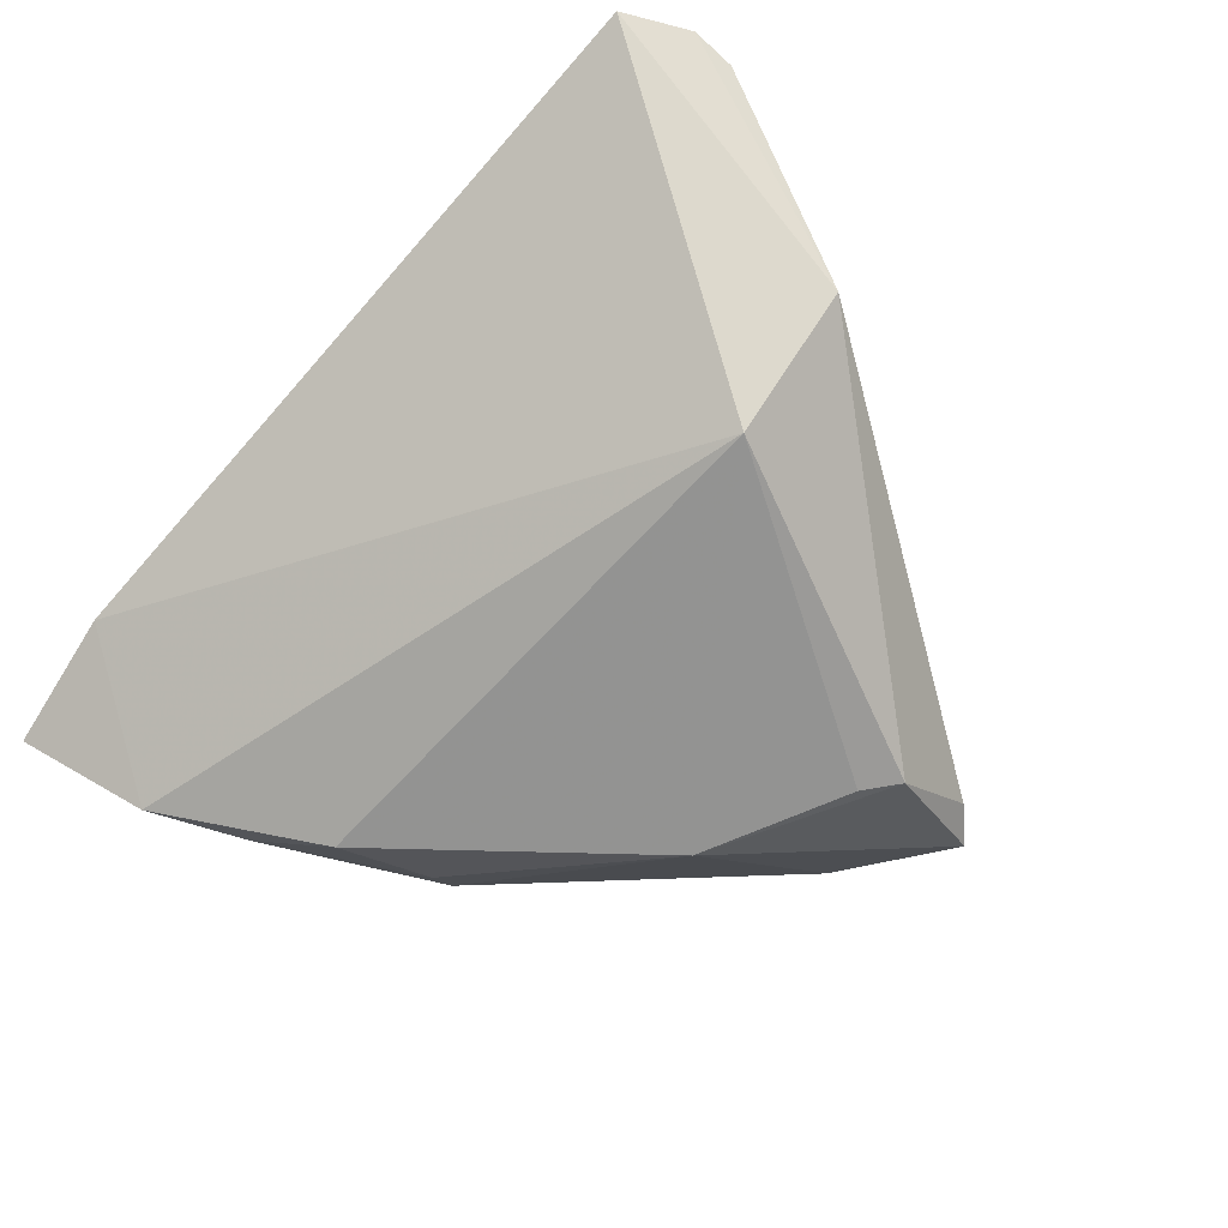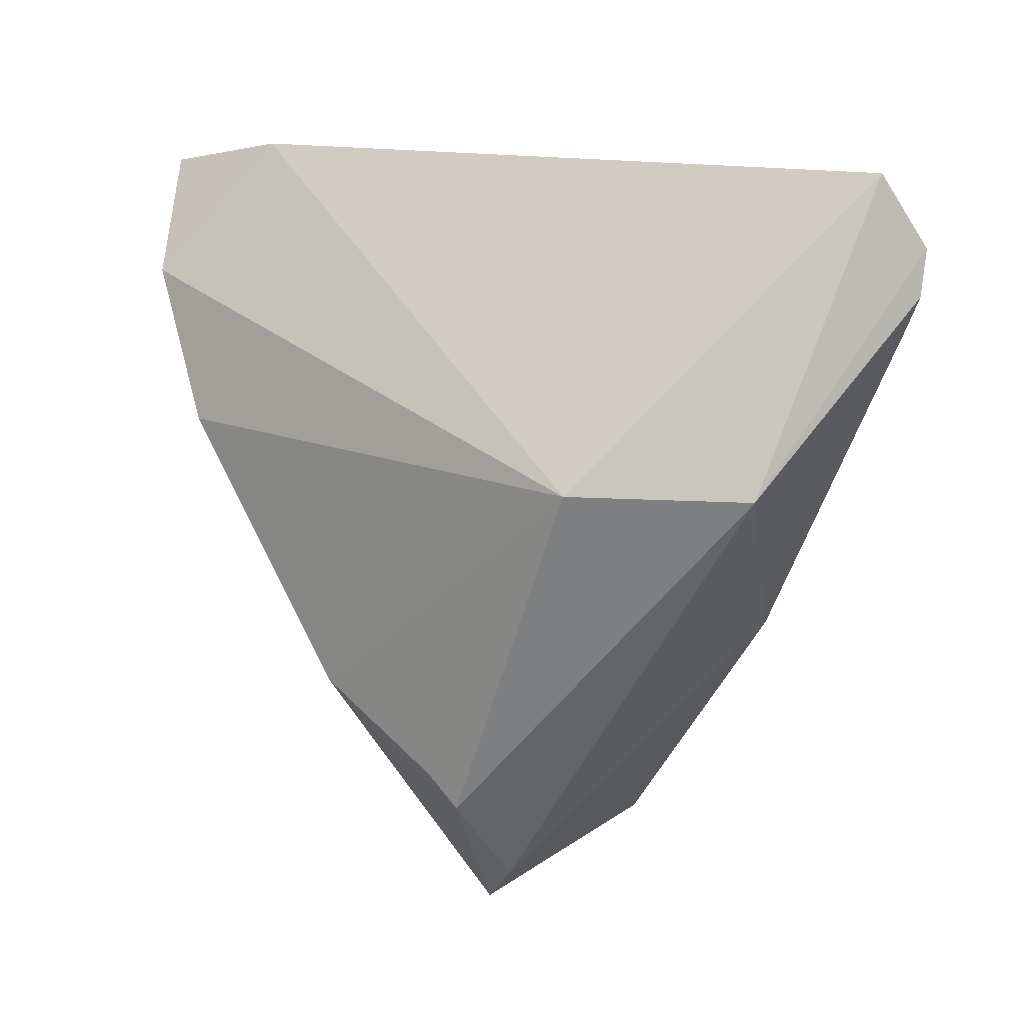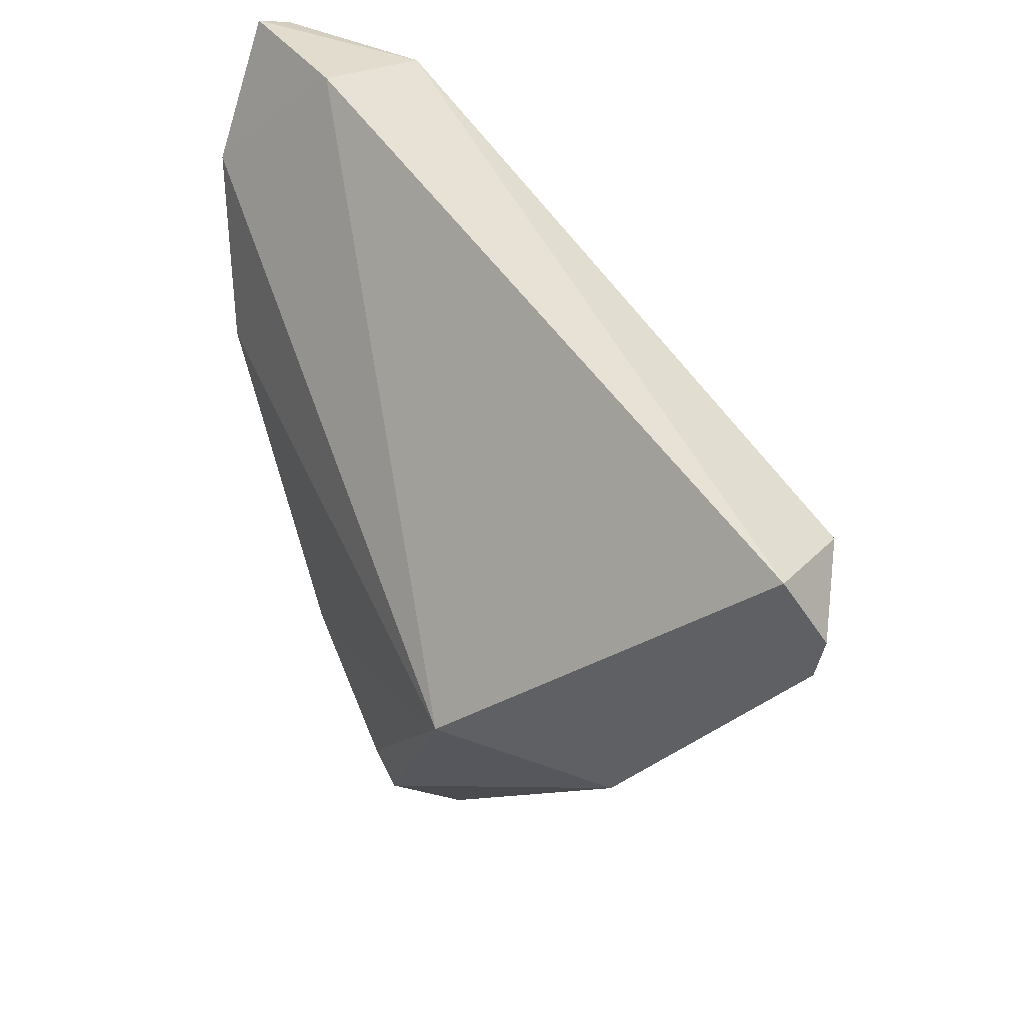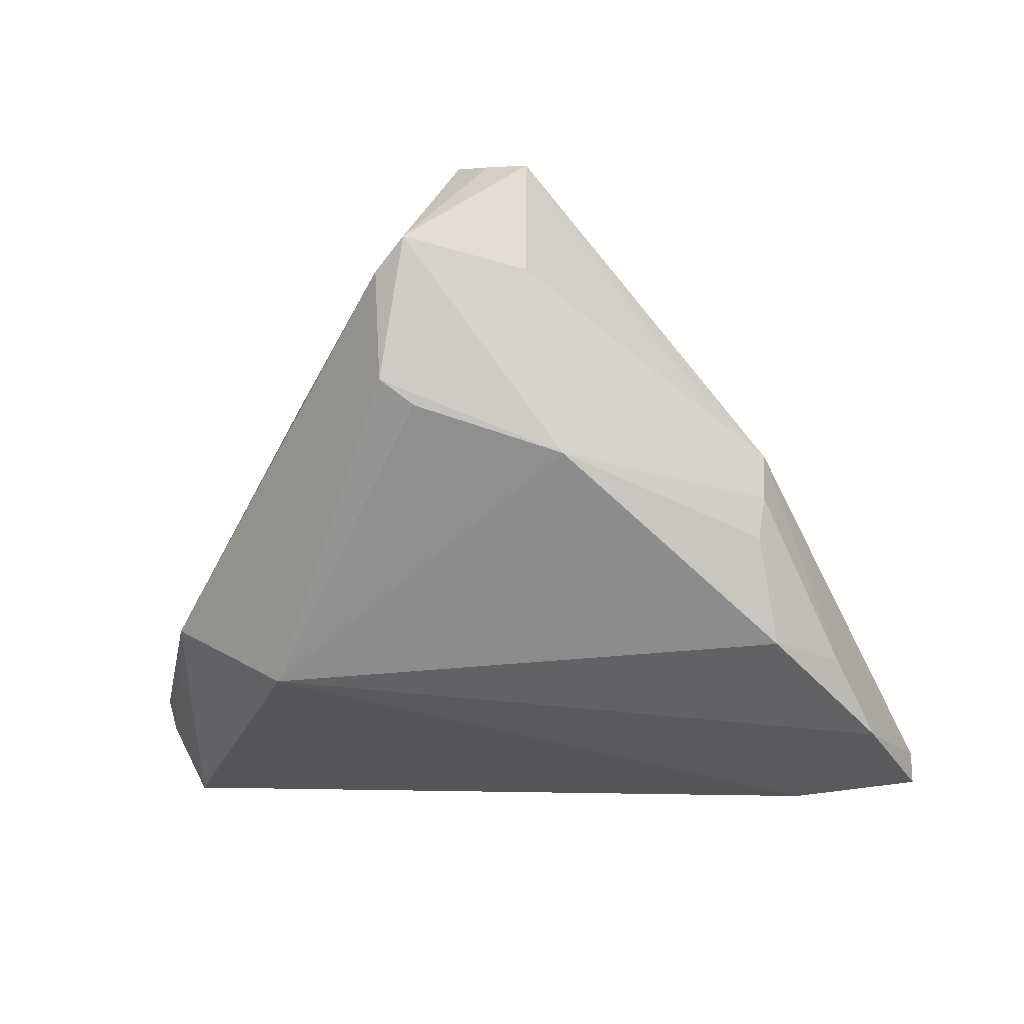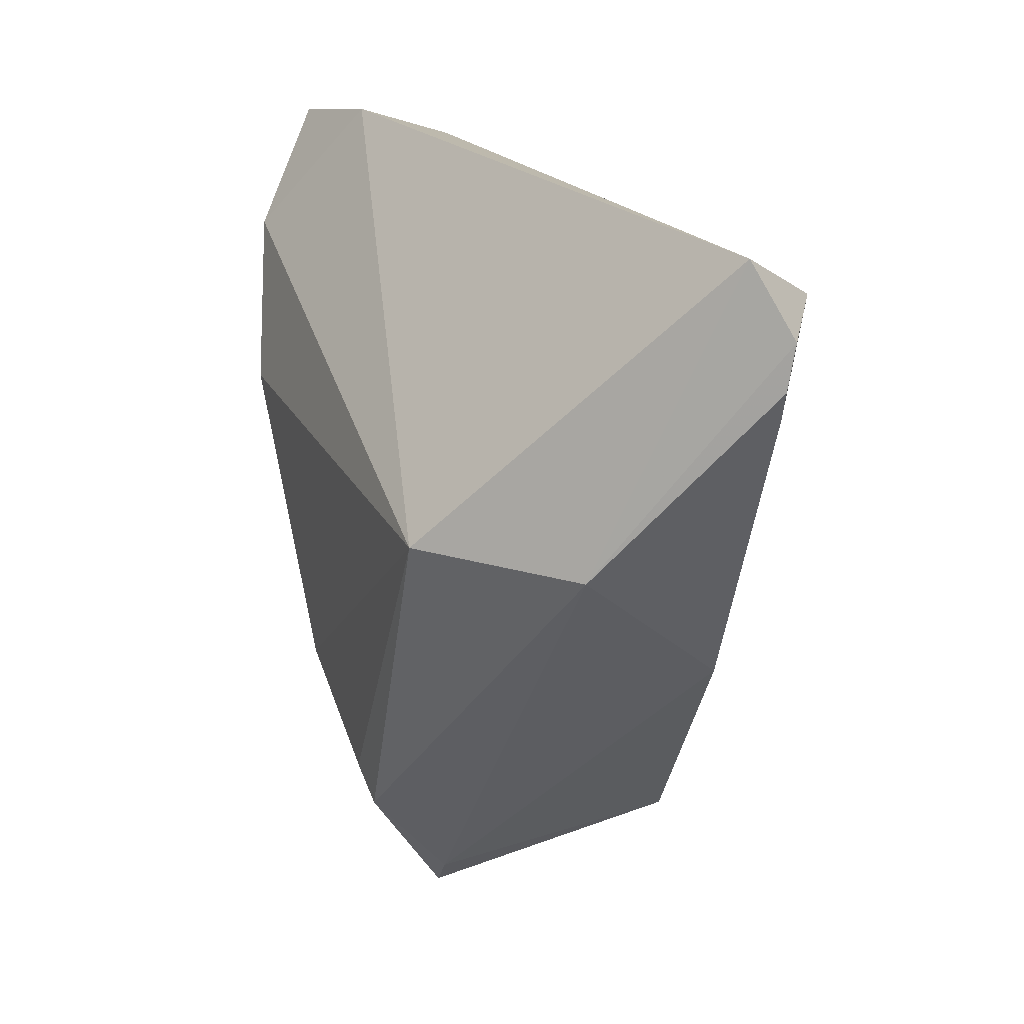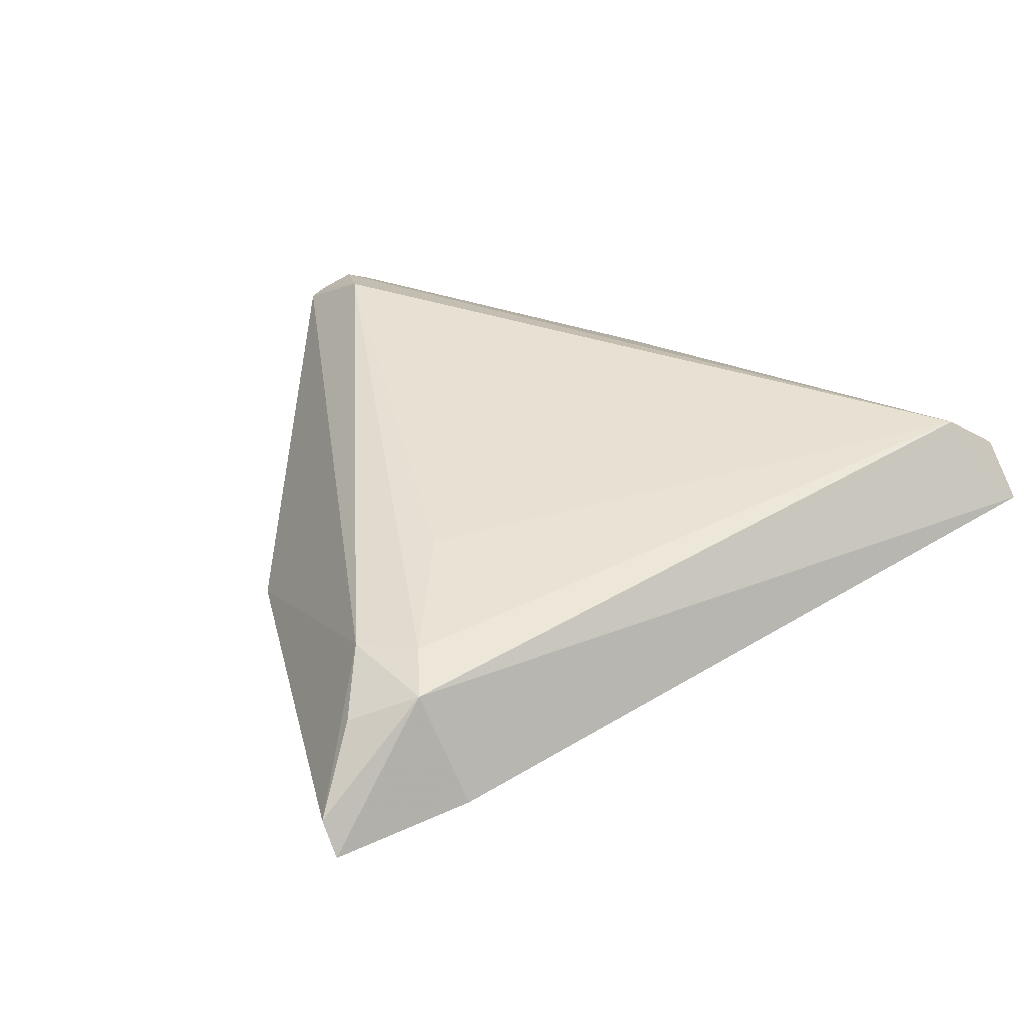
<metadata>
{"format":"obj","ext":"obj","renderer":"f3d","projection":"perspective","resolution":1024,"background":"white","views":[{"elev":-66.6,"azim":-132.0,"up":"+Z"},{"elev":12.8,"azim":-135.5,"up":"+Y"},{"elev":52.9,"azim":-114.9,"up":"+Y"},{"elev":-65.1,"azim":4.7,"up":"+Z"},{"elev":21.3,"azim":-111.0,"up":"+Y"},{"elev":27.8,"azim":145.1,"up":"+Z"}]}
</metadata>
<code>
v -0.04887 0.01043 -0.009874
v 0.03957 0.03684 0.009062
v 0.04929 0.03002 -0.01959
v 0.05644 0.04449 -0.01025
v 0.02406 -0.02223 -0.0004687
v -0.04616 0.04059 0.01781
v -0.03323 0.0112 -0.02547
v 0.03942 0.0474 -0.007464
v 0.05693 0.04228 -0.005943
v 0.008321 -0.01969 -0.02547
v 0.001698 -0.04179 0.02402
v -0.05462 0.02912 0.0107
v -0.0103 -0.0474 -0.01462
v 0.04997 0.03705 0.002731
v -0.01441 -0.043 -0.01511
v 0.02737 0.02179 0.01343
v 0.004857 -0.03461 0.02547
v -0.05687 0.03867 0.01096
v 0.005833 -0.0459 0.01999
v -0.01046 -0.02801 -0.02547
v 0.0444 0.0179 -0.01881
v -0.0313 -0.01219 0.01526
v 0.03651 -0.007877 -0.004985
v 0.004435 -0.04504 0.02128
v 0.0002677 -0.04648 0.01849
v 0.04448 0.03027 0.008189
v 0.04302 0.04229 0.006339
v 0.03548 0.01142 -0.02464
v -0.05693 0.0331 0.009961
v 0.005107 -0.03994 -0.009779
v 0.03419 -0.001621 -0.018
v -0.0531 0.0474 0.006841
v 0.03545 -0.005531 -0.01369
v -0.004012 -0.04585 0.02092
v -0.01457 -0.03165 -0.02475
f 1 7 35
f 6 17 16
f 16 2 6
f 17 2 16
f 15 35 13
f 1 35 15
f 15 22 1
f 13 34 15
f 34 22 15
f 32 7 1
f 8 7 32
f 8 32 27
f 27 32 6
f 6 2 27
f 25 34 13
f 13 19 25
f 25 19 34
f 11 17 6
f 6 22 11
f 11 22 34
f 23 9 26
f 26 19 23
f 17 19 26
f 26 2 17
f 26 27 2
f 30 19 13
f 20 35 7
f 34 19 24
f 24 11 34
f 24 19 17
f 17 11 24
f 9 27 14
f 14 26 9
f 27 26 14
f 23 19 5
f 5 30 23
f 19 30 5
f 6 32 18
f 18 32 1
f 12 22 6
f 6 18 12
f 3 9 23
f 3 7 8
f 3 28 7
f 29 18 1
f 29 12 18
f 1 22 29
f 22 12 29
f 10 20 7
f 7 28 10
f 13 35 10
f 35 20 10
f 10 30 13
f 23 30 33
f 30 10 33
f 4 3 8
f 9 3 4
f 8 27 4
f 4 27 9
f 28 3 21
f 21 3 23
f 23 33 21
f 28 21 31
f 31 21 33
f 31 10 28
f 31 33 10

</code>
